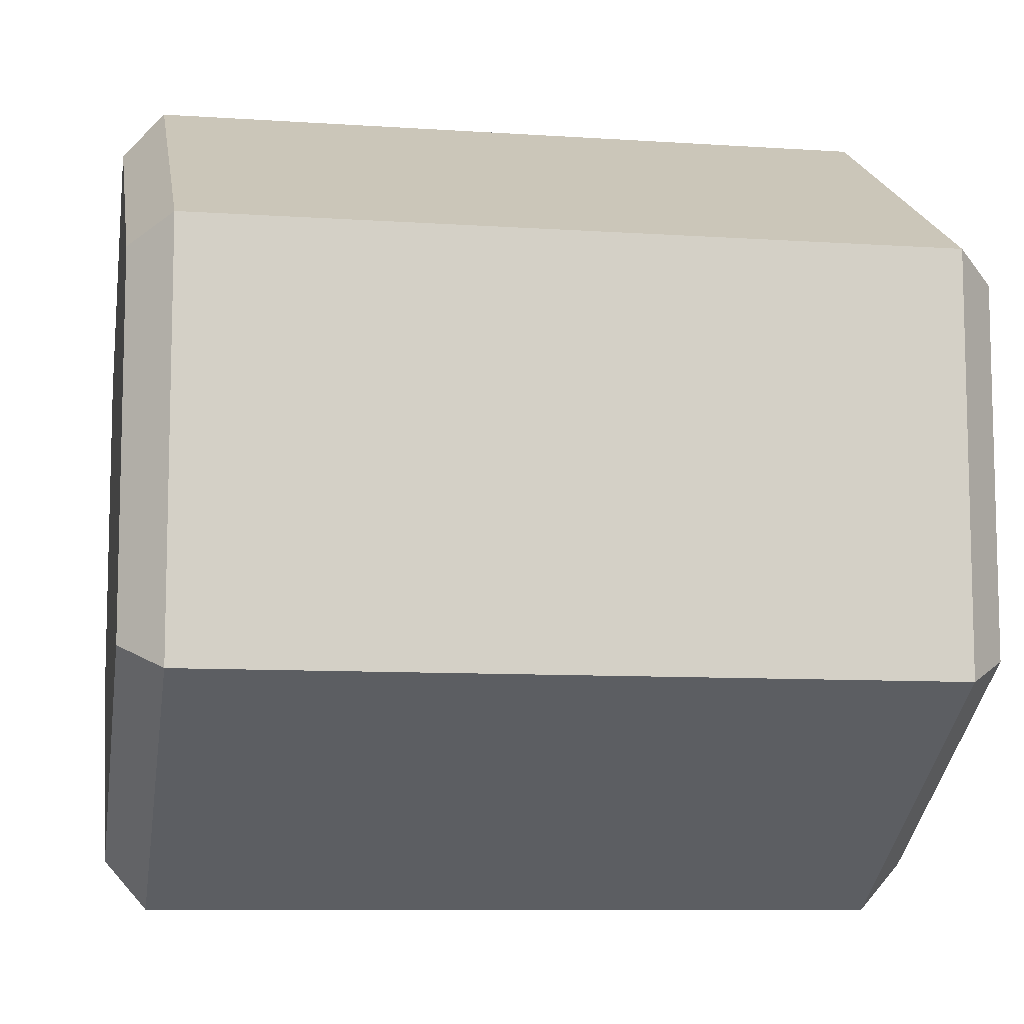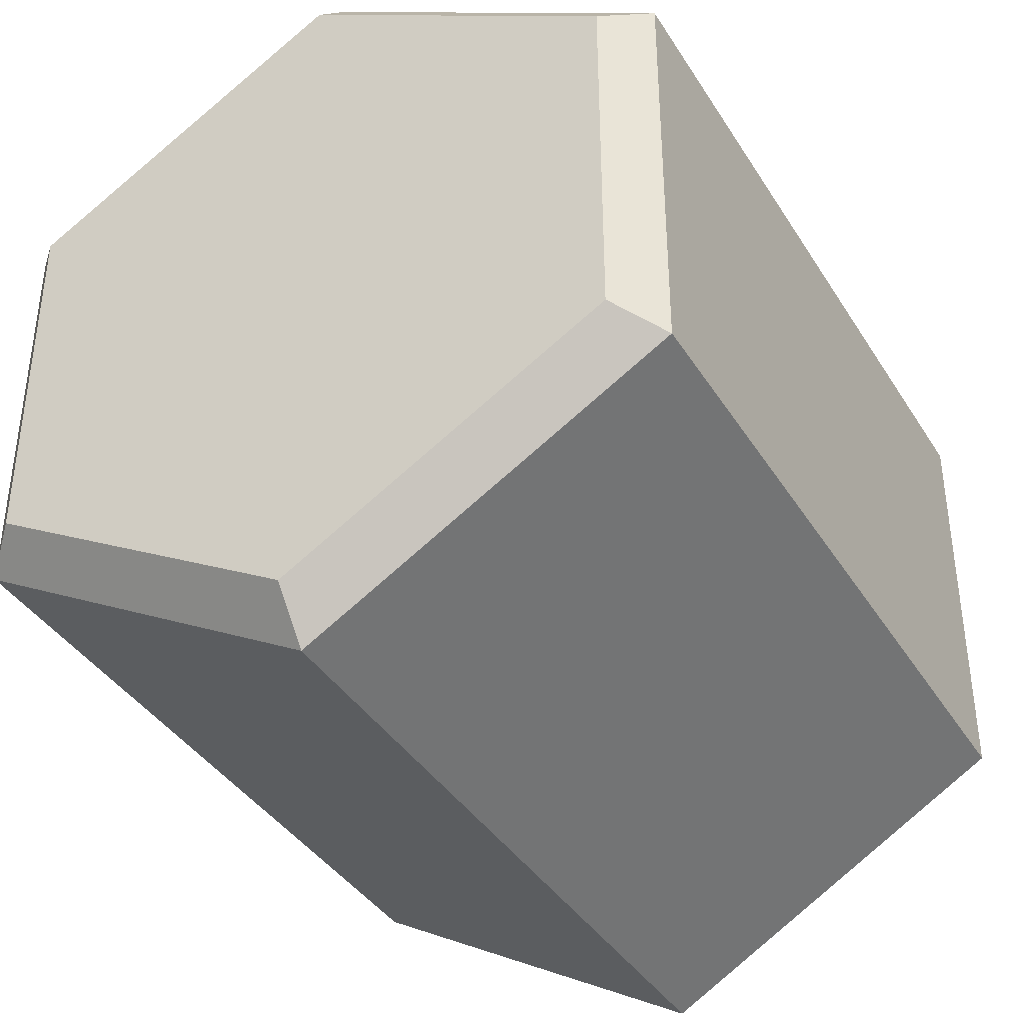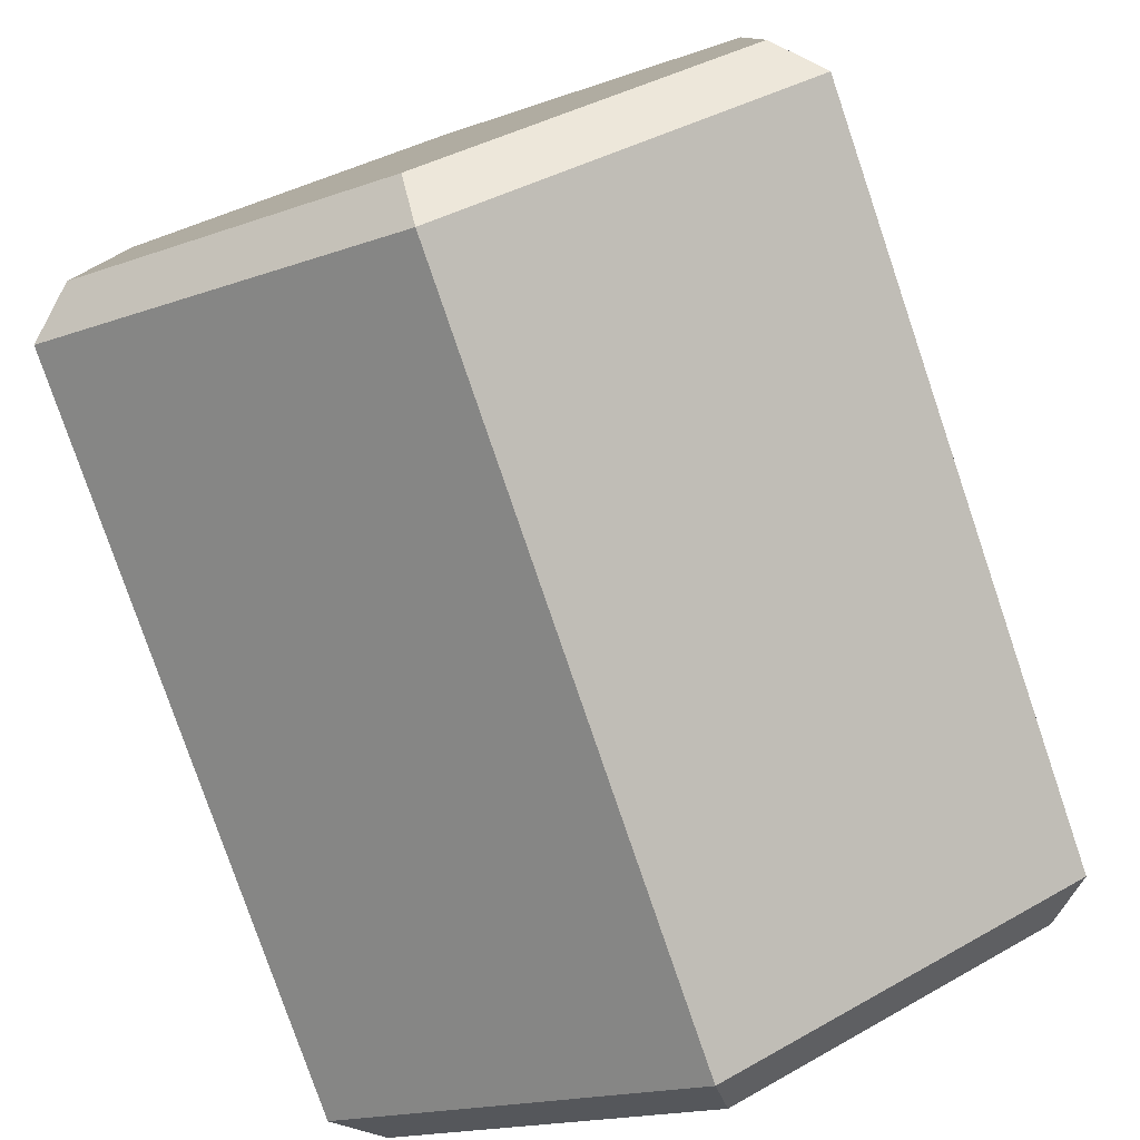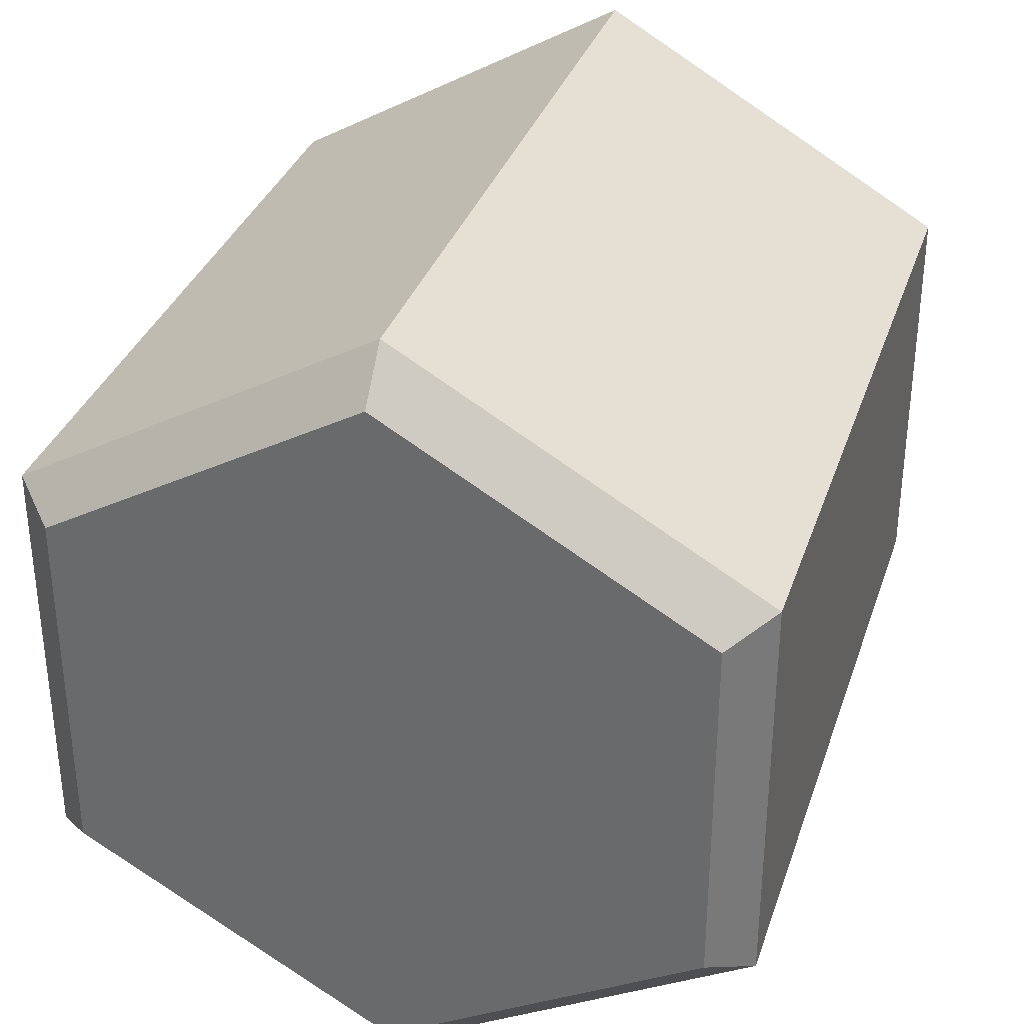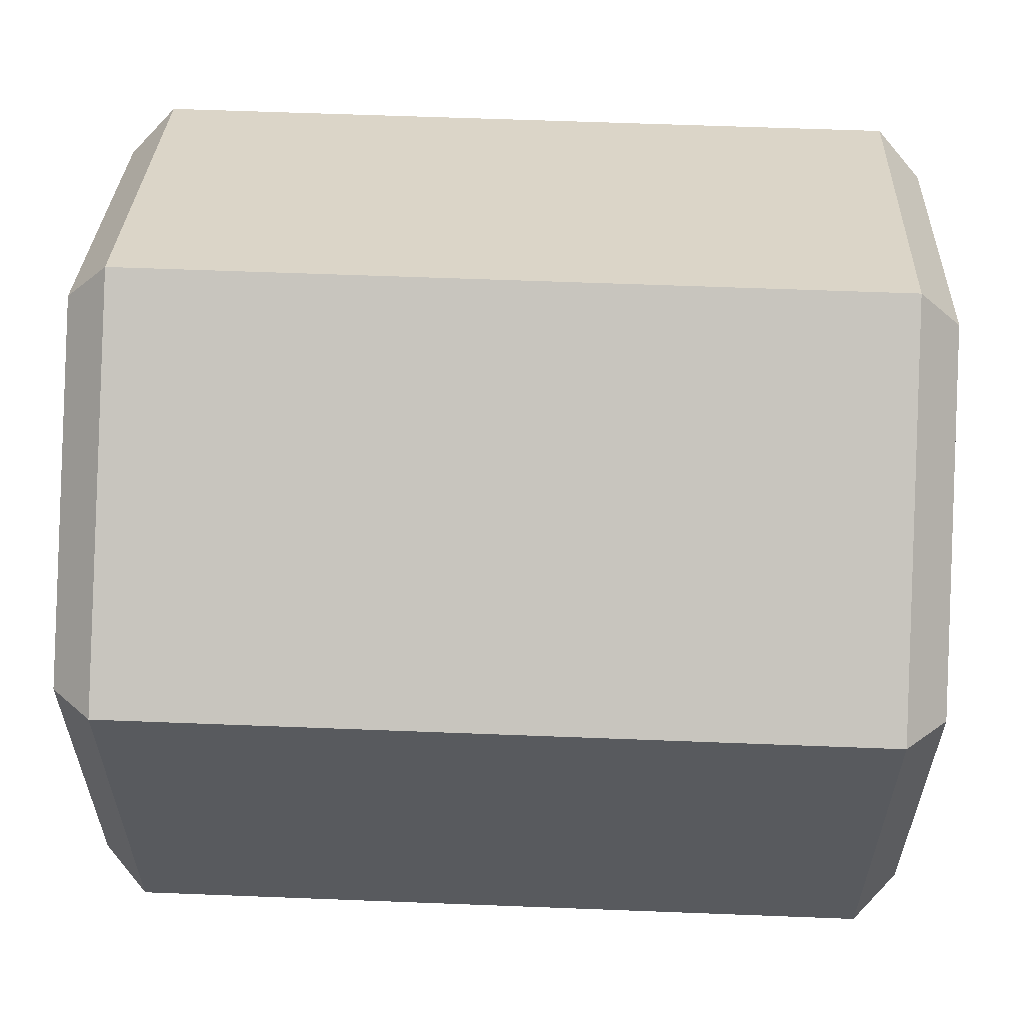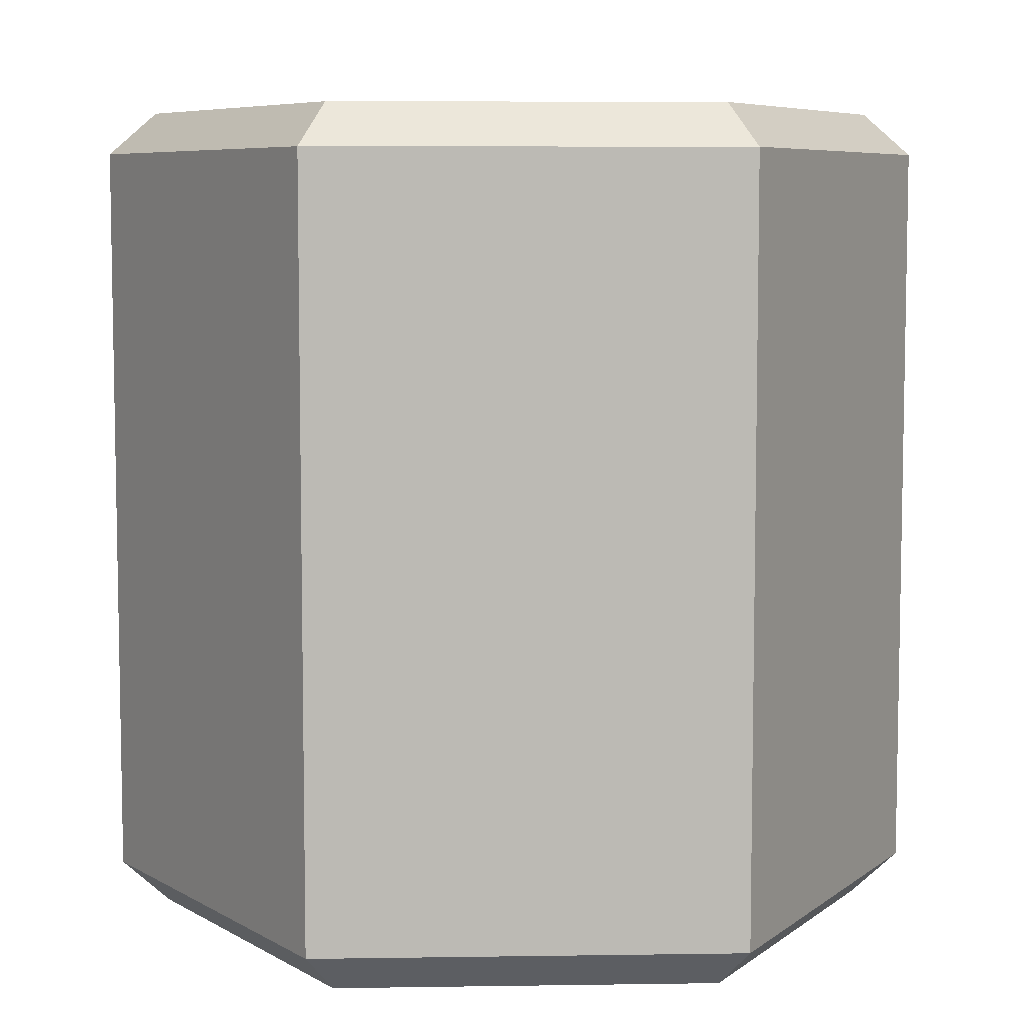
<metadata>
{"format":"obj","ext":"obj","renderer":"f3d","projection":"perspective","resolution":1024,"background":"white","views":[{"elev":-9.3,"azim":80.0,"up":"+Z"},{"elev":-38.8,"azim":-151.3,"up":"+Z"},{"elev":-78.9,"azim":18.8,"up":"+Z"},{"elev":33.8,"azim":17.4,"up":"+Z"},{"elev":59.3,"azim":-87.7,"up":"+Z"},{"elev":6.9,"azim":-32.5,"up":"+Y"}]}
</metadata>
<code>
o Cylinder
v 0 -1 -0.4423
v 0 -0.95 -0.5
v 0 -0 -0.4423
v 0 -0.05 -0.5
v 0.383 -1 -0.2211
v 0.433 -0.95 -0.25
v 0.383 -0 -0.2211
v 0.433 -0.05 -0.25
v 0.433 -0.95 0.25
v 0.383 -1 0.2211
v 0.383 0 0.2211
v 0.433 -0.05 0.25
v 0 -0.95 0.5
v 0 -1 0.4423
v 0 0 0.4423
v 0 -0.05 0.5
v -0.433 -0.95 0.25
v -0.383 -1 0.2211
v -0.433 -0.05 0.25
v -0.383 0 0.2211
v -0.383 -1 -0.2211
v -0.433 -0.95 -0.25
v -0.383 -0 -0.2211
v -0.433 -0.05 -0.25
f 1 5 10 14 18 21
f 9 12 16 13
f 13 16 19 17
f 17 19 24 22
f 6 8 12 9
f 2 4 8 6
f 7 3 23 20 15 11
f 20 23 24 19
f 2 6 5 1
f 6 9 10 5
f 7 11 12 8
f 9 13 14 10
f 11 15 16 12
f 13 17 18 14
f 15 20 19 16
f 17 22 21 18
f 4 24 23 3
f 3 7 8 4
f 1 21 22 2
f 22 24 4 2

</code>
